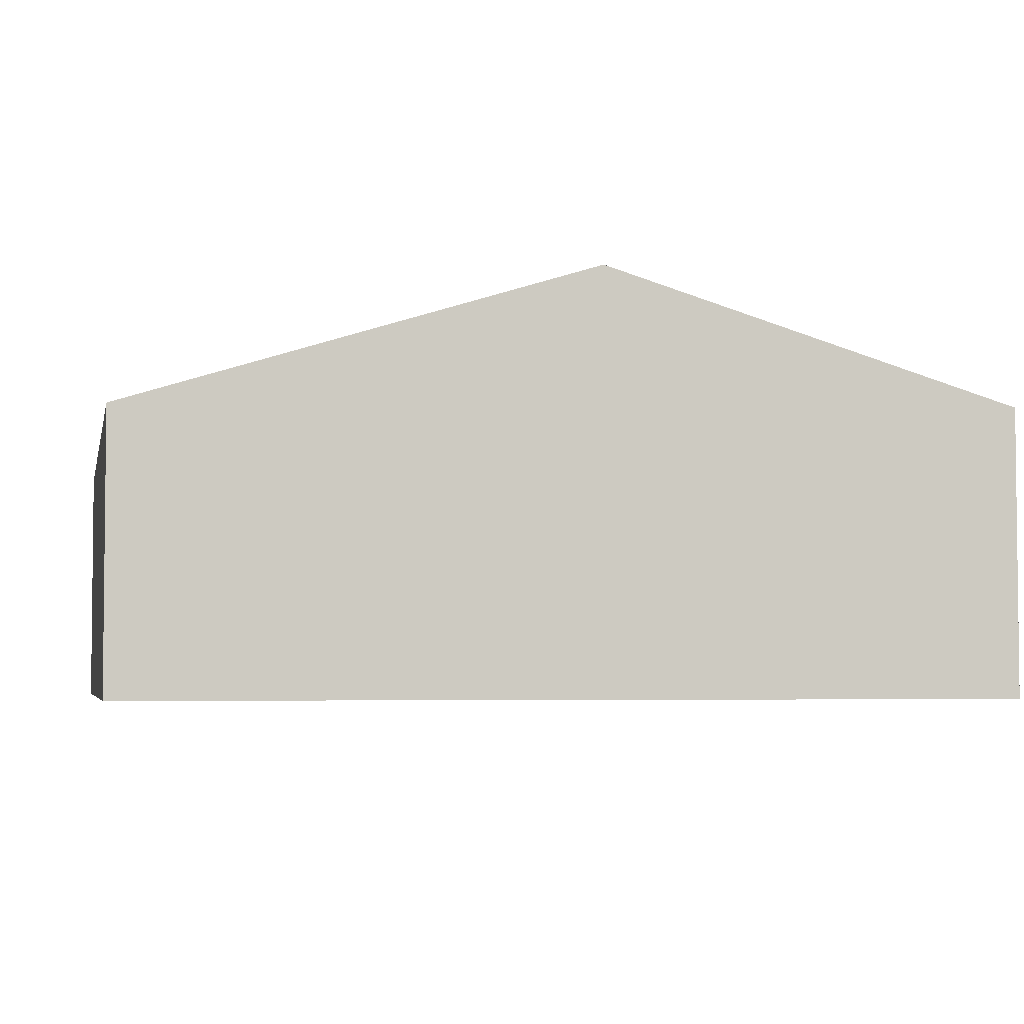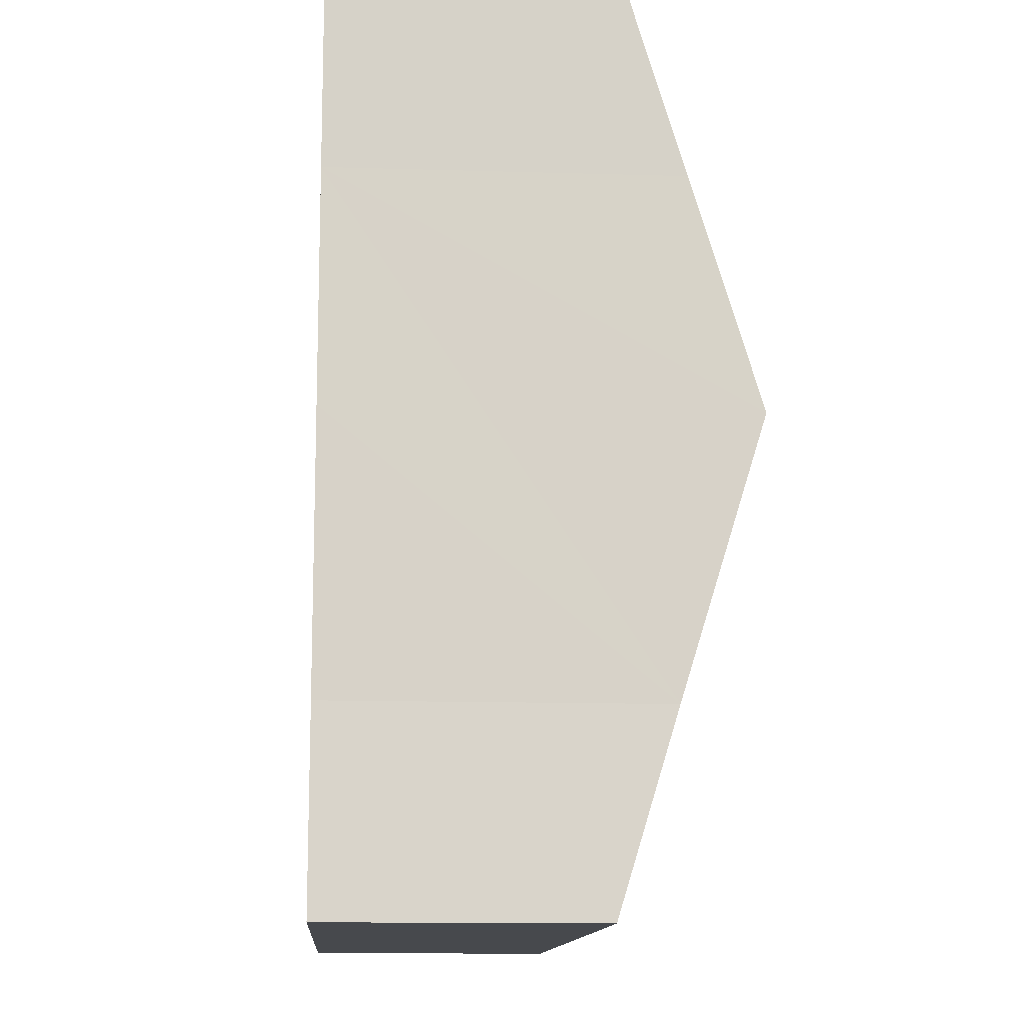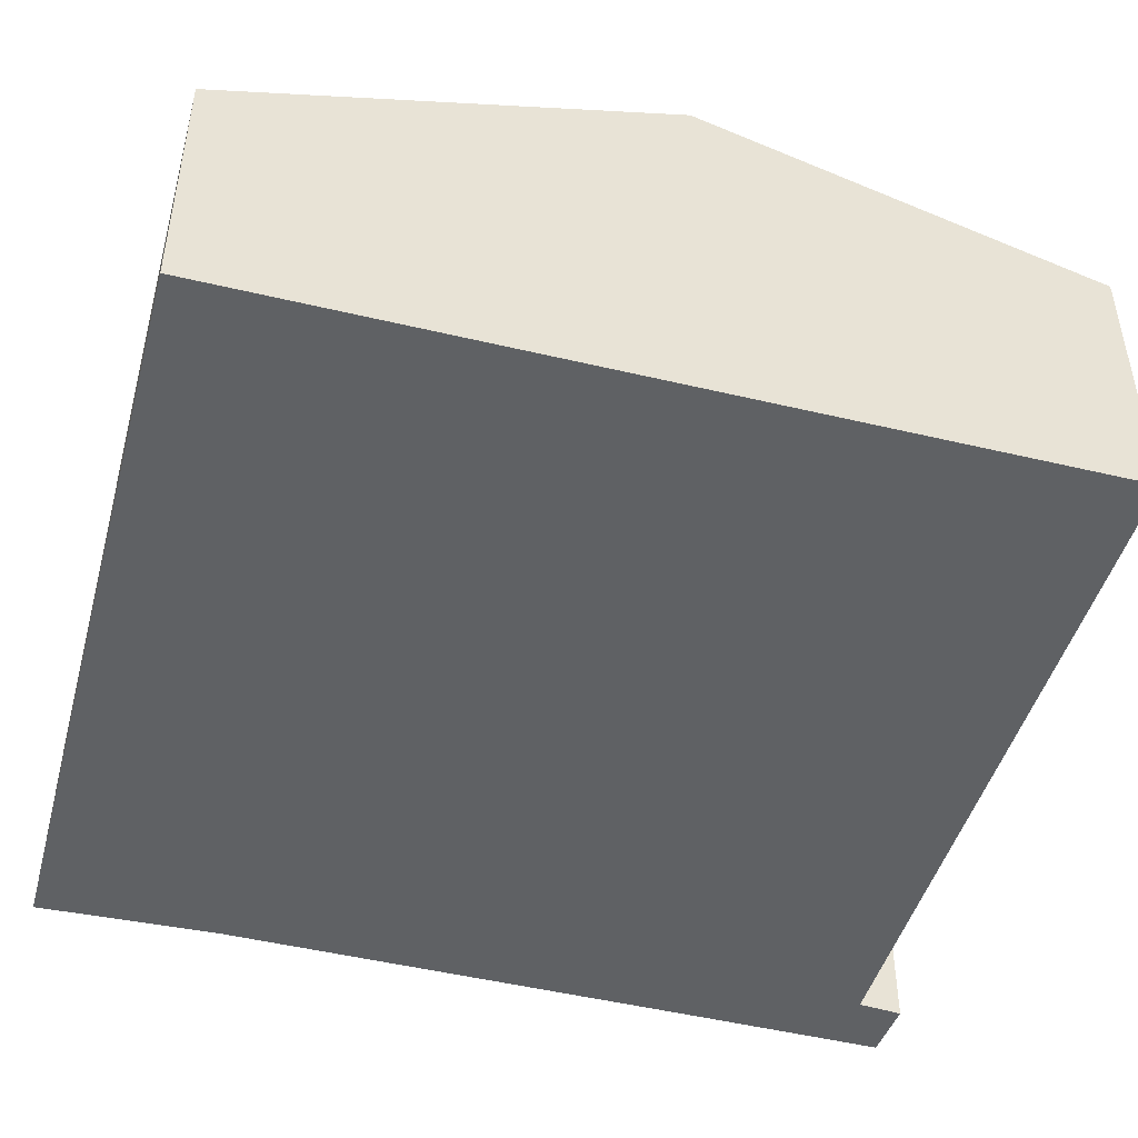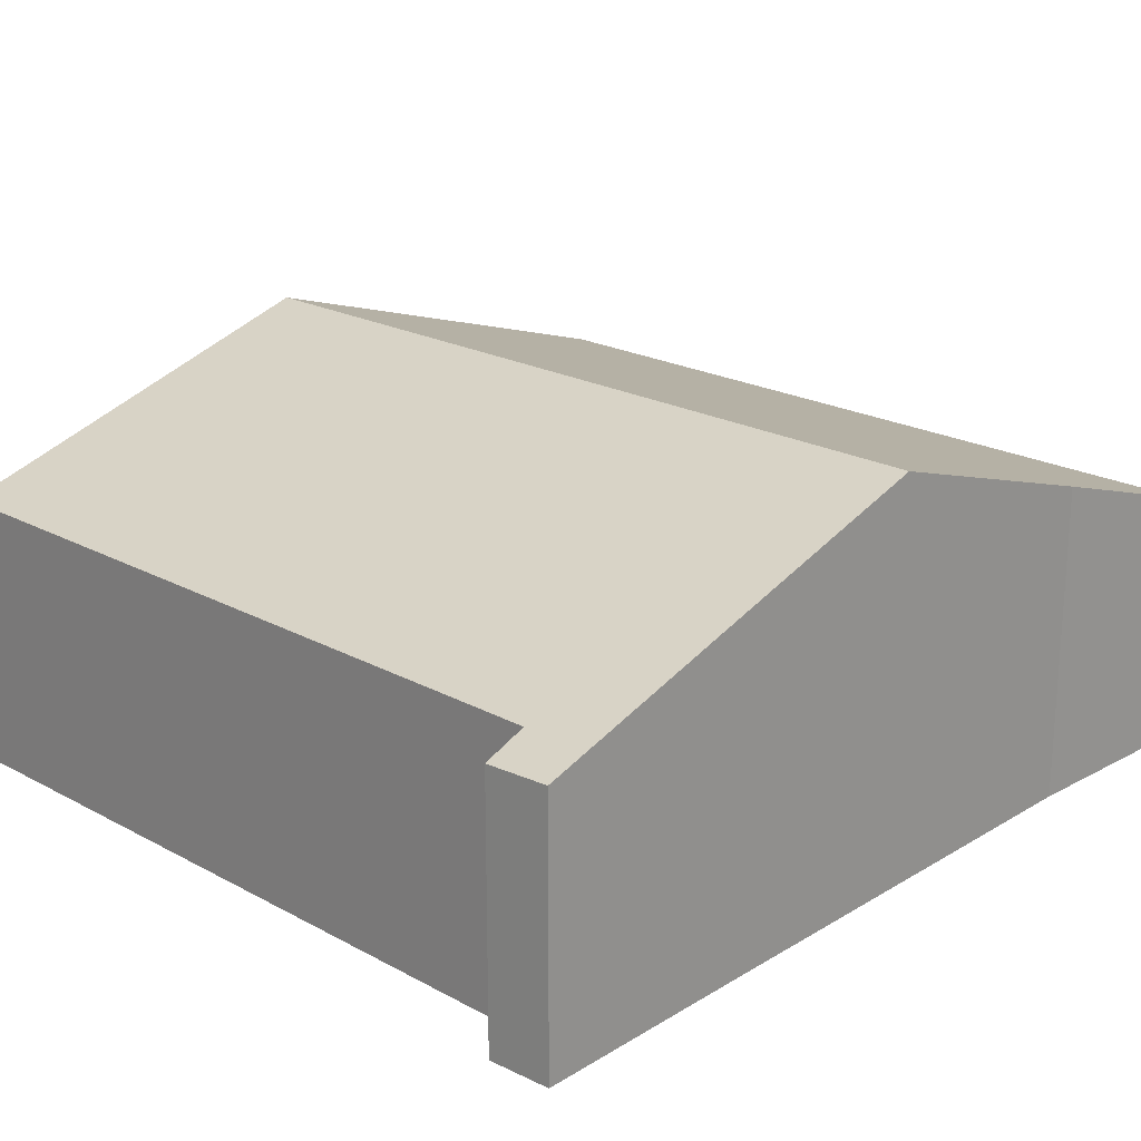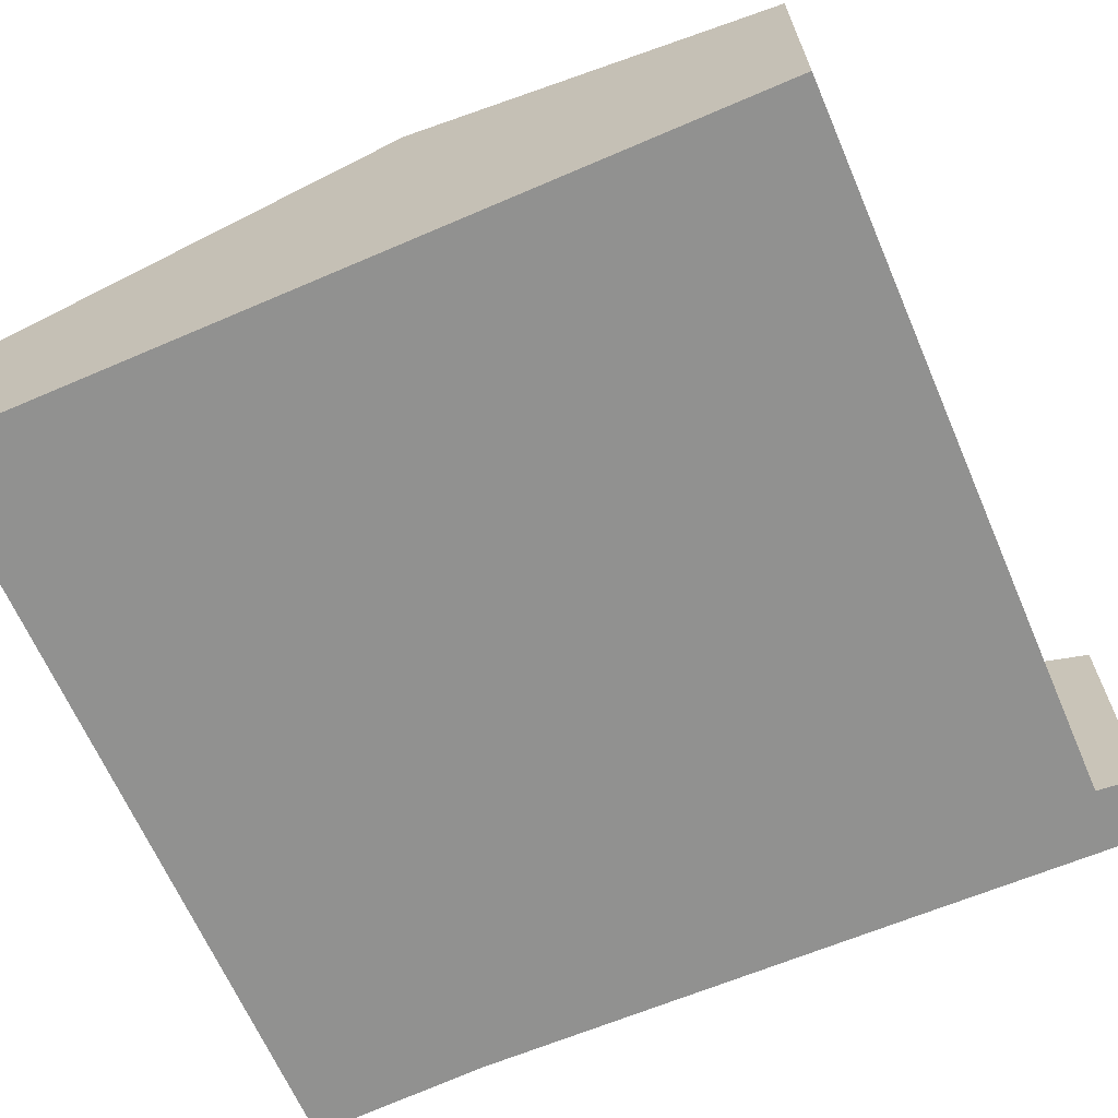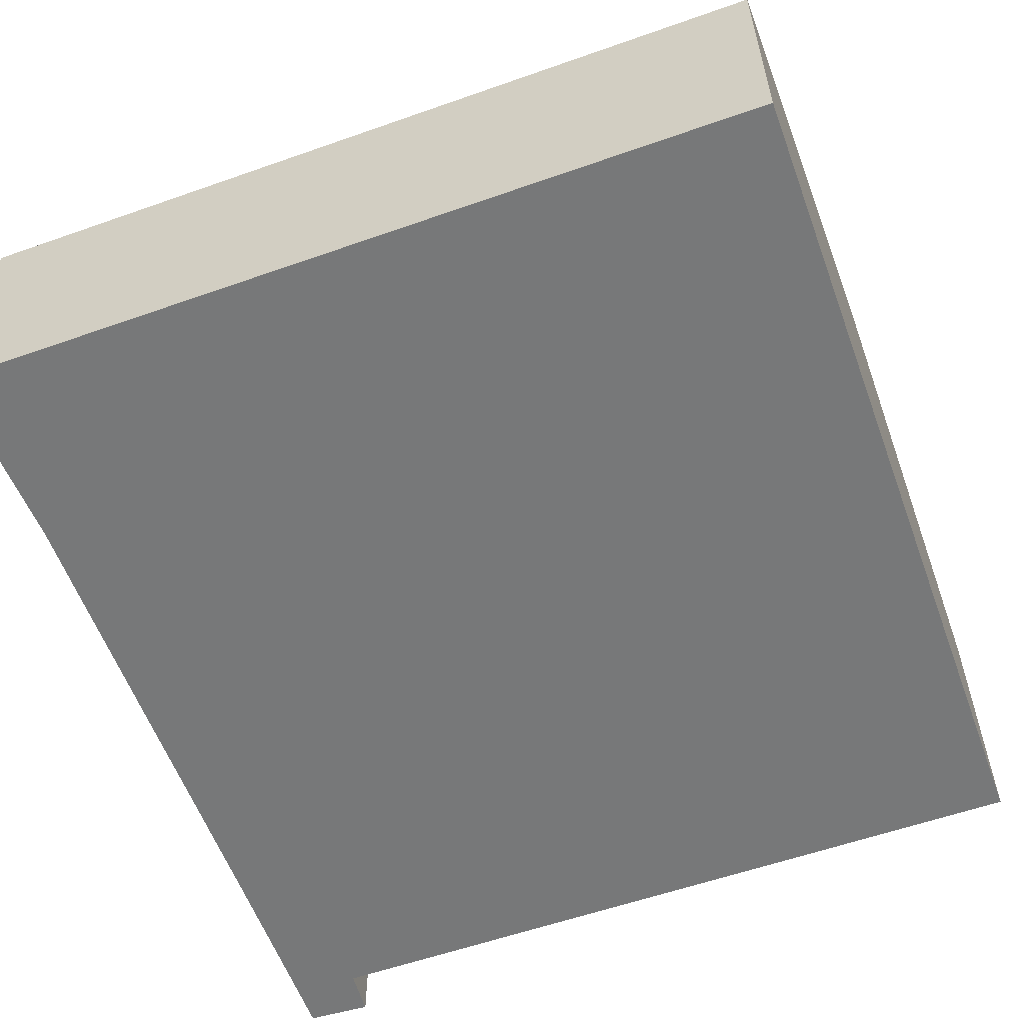
<metadata>
{"format":"obj","ext":"obj","renderer":"f3d","projection":"perspective","resolution":1024,"background":"white","views":[{"elev":-4.1,"azim":-100.4,"up":"+Y"},{"elev":-13.1,"azim":86.1,"up":"+Z"},{"elev":-46.4,"azim":-104.5,"up":"+Y"},{"elev":21.2,"azim":44.6,"up":"+Y"},{"elev":-65.9,"azim":-65.9,"up":"+Y"},{"elev":-57.4,"azim":-159.1,"up":"+Y"}]}
</metadata>
<code>
v  12.89 4.091 13.72
v  11.84 4.292 13.08
v  11.9 4.072 13.8
v  12.79 5.162 10.24
v  0.166 4.294 13.23
v  0.088 6.214 6.986
v  12.71 6.214 6.823
v  0 4.064 2.488e-16
v  12.61 4.963 2.759
v  12.68 4.064 -0.164
v  12.68 1.004e-17 -0.164
v  0 0 0
v  0.088 -4.278e-16 6.986
v  0.166 -8.1e-16 13.23
v  11.84 -8.011e-16 13.08
v  11.9 -8.448e-16 13.8
v  12.89 -8.403e-16 13.72
v  12.61 -1.689e-16 2.759
v  12.79 -6.272e-16 10.24
v  12.71 -4.178e-16 6.823
g defaultobject
f 1 2 3
f 2 1 4
f 2 4 5
f 5 4 6
f 6 4 7
f 8 9 10
f 9 8 7
f 7 8 6
f 11 8 10
f 8 11 12
f 12 6 8
f 6 12 13
f 6 13 5
f 5 13 14
f 15 3 2
f 3 15 16
f 14 2 5
f 2 14 15
f 3 17 1
f 17 3 16
f 18 10 9
f 10 18 11
f 17 4 1
f 4 17 19
f 4 19 7
f 7 19 9
f 9 19 20
f 9 20 18
f 16 19 17
f 19 16 15
f 19 15 14
f 19 14 20
f 20 14 18
f 18 14 11
f 11 14 13
f 11 13 12

</code>
